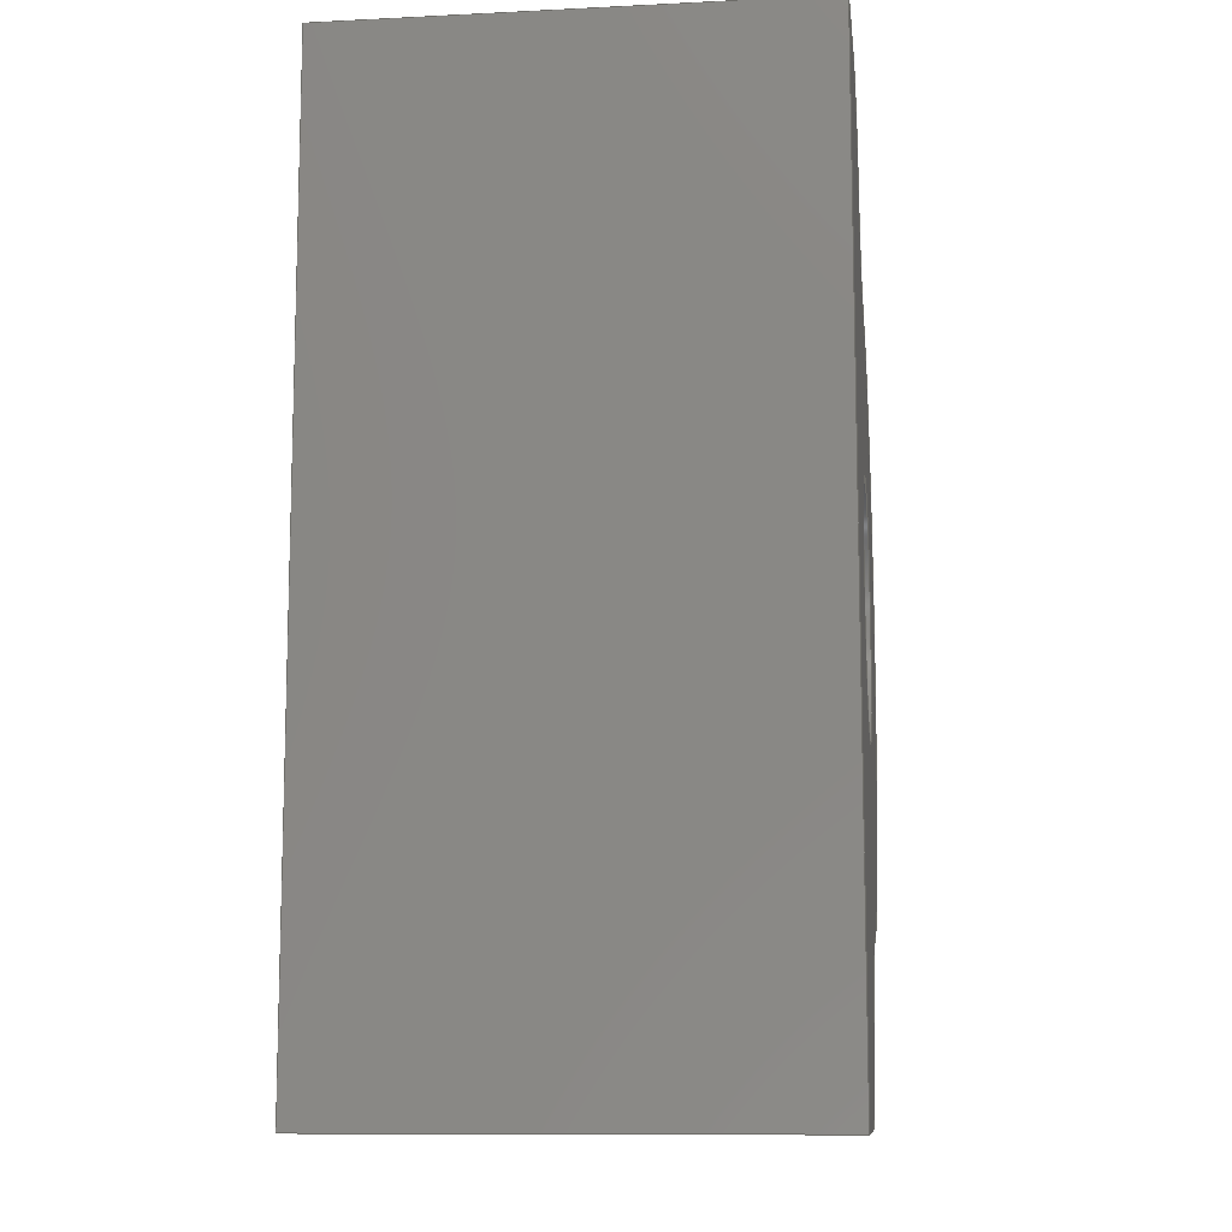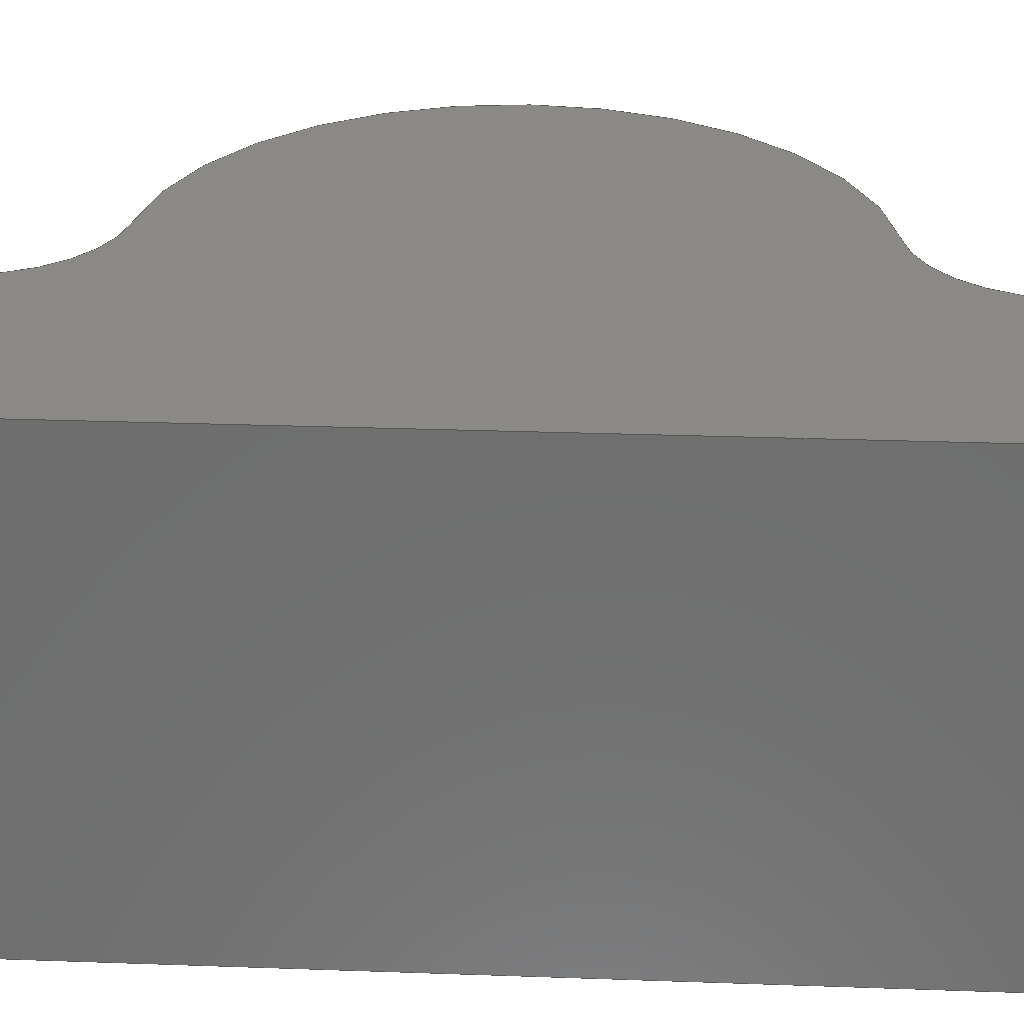
<metadata>
{"format":"step","ext":"step","renderer":"f3d","projection":"perspective","resolution":1024,"background":"white","views":[{"elev":-10.6,"azim":-83.0,"up":"+Z"},{"elev":29.3,"azim":-87.0,"up":"+Y"}]}
</metadata>
<code>
ISO-10303-21;
DATA;
#1=MECHANICAL_DESIGN_GEOMETRIC_PRESENTATION_REPRESENTATION('',(#4),#361);
#2=SHAPE_REPRESENTATION_RELATIONSHIP('SRR','None',#371,#3);
#3=ADVANCED_BREP_SHAPE_REPRESENTATION('',(#5),#360);
#4=STYLED_ITEM('',(#381),#5);
#5=MANIFOLD_SOLID_BREP('Body1',#197);
#6=FACE_BOUND('',#28,.T.);
#7=PLANE('',#217);
#8=PLANE('',#228);
#9=PLANE('',#229);
#10=PLANE('',#230);
#11=PLANE('',#231);
#12=PLANE('',#234);
#13=FACE_OUTER_BOUND('',#25,.T.);
#14=FACE_OUTER_BOUND('',#26,.T.);
#15=FACE_OUTER_BOUND('',#27,.T.);
#16=FACE_OUTER_BOUND('',#29,.T.);
#17=FACE_OUTER_BOUND('',#30,.T.);
#18=FACE_OUTER_BOUND('',#31,.T.);
#19=FACE_OUTER_BOUND('',#32,.T.);
#20=FACE_OUTER_BOUND('',#33,.T.);
#21=FACE_OUTER_BOUND('',#34,.T.);
#22=FACE_OUTER_BOUND('',#35,.T.);
#23=FACE_OUTER_BOUND('',#36,.T.);
#24=FACE_OUTER_BOUND('',#37,.T.);
#25=EDGE_LOOP('',(#125,#126,#127,#128));
#26=EDGE_LOOP('',(#129,#130,#131,#132));
#27=EDGE_LOOP('',(#133,#134,#135,#136,#137,#138,#139,#140));
#28=EDGE_LOOP('',(#141));
#29=EDGE_LOOP('',(#142,#143,#144,#145));
#30=EDGE_LOOP('',(#146,#147,#148,#149));
#31=EDGE_LOOP('',(#150,#151,#152,#153));
#32=EDGE_LOOP('',(#154));
#33=EDGE_LOOP('',(#155,#156,#157,#158));
#34=EDGE_LOOP('',(#159,#160,#161,#162));
#35=EDGE_LOOP('',(#163,#164,#165,#166));
#36=EDGE_LOOP('',(#167,#168,#169,#170));
#37=EDGE_LOOP('',(#171,#172,#173,#174,#175,#176,#177,#178));
#38=LINE('',#306,#53);
#39=LINE('',#309,#54);
#40=LINE('',#314,#55);
#41=LINE('',#318,#56);
#42=LINE('',#320,#57);
#43=LINE('',#322,#58);
#44=LINE('',#334,#59);
#45=LINE('',#335,#60);
#46=LINE('',#339,#61);
#47=LINE('',#342,#62);
#48=LINE('',#347,#63);
#49=LINE('',#348,#64);
#50=LINE('',#351,#65);
#51=LINE('',#352,#66);
#52=LINE('',#354,#67);
#53=VECTOR('',#241,0.125);
#54=VECTOR('',#244,0.125);
#55=VECTOR('',#249,0.3937);
#56=VECTOR('',#254,0.3937);
#57=VECTOR('',#255,0.3937);
#58=VECTOR('',#256,0.3937);
#59=VECTOR('',#269,0.125);
#60=VECTOR('',#270,0.125);
#61=VECTOR('',#275,0.3937);
#62=VECTOR('',#278,0.1329);
#63=VECTOR('',#285,0.3937);
#64=VECTOR('',#286,0.3937);
#65=VECTOR('',#289,0.3937);
#66=VECTOR('',#290,0.3937);
#67=VECTOR('',#293,0.3937);
#68=CIRCLE('',#212,0.125);
#69=CIRCLE('',#213,0.125);
#70=CIRCLE('',#215,0.125);
#71=CIRCLE('',#216,0.125);
#72=CIRCLE('',#218,0.125);
#73=CIRCLE('',#219,0.125);
#74=CIRCLE('',#220,0.325);
#75=CIRCLE('',#221,0.1329);
#76=CIRCLE('',#223,0.125);
#77=CIRCLE('',#225,0.125);
#78=CIRCLE('',#227,0.1329);
#79=CIRCLE('',#233,0.325);
#80=VERTEX_POINT('',#302);
#81=VERTEX_POINT('',#303);
#82=VERTEX_POINT('',#305);
#83=VERTEX_POINT('',#307);
#84=VERTEX_POINT('',#311);
#85=VERTEX_POINT('',#313);
#86=VERTEX_POINT('',#317);
#87=VERTEX_POINT('',#319);
#88=VERTEX_POINT('',#321);
#89=VERTEX_POINT('',#323);
#90=VERTEX_POINT('',#325);
#91=VERTEX_POINT('',#328);
#92=VERTEX_POINT('',#331);
#93=VERTEX_POINT('',#332);
#94=VERTEX_POINT('',#337);
#95=VERTEX_POINT('',#341);
#96=VERTEX_POINT('',#346);
#97=VERTEX_POINT('',#350);
#98=EDGE_CURVE('',#80,#81,#68,.T.);
#99=EDGE_CURVE('',#81,#82,#38,.T.);
#100=EDGE_CURVE('',#82,#83,#69,.T.);
#101=EDGE_CURVE('',#83,#80,#39,.T.);
#102=EDGE_CURVE('',#84,#81,#70,.T.);
#103=EDGE_CURVE('',#84,#85,#40,.T.);
#104=EDGE_CURVE('',#82,#85,#71,.T.);
#105=EDGE_CURVE('',#80,#86,#41,.T.);
#106=EDGE_CURVE('',#86,#87,#42,.T.);
#107=EDGE_CURVE('',#87,#88,#43,.T.);
#108=EDGE_CURVE('',#89,#88,#72,.T.);
#109=EDGE_CURVE('',#89,#90,#73,.T.);
#110=EDGE_CURVE('',#84,#90,#74,.T.);
#111=EDGE_CURVE('',#91,#91,#75,.T.);
#112=EDGE_CURVE('',#92,#93,#76,.T.);
#113=EDGE_CURVE('',#93,#89,#44,.T.);
#114=EDGE_CURVE('',#88,#92,#45,.T.);
#115=EDGE_CURVE('',#94,#93,#77,.T.);
#116=EDGE_CURVE('',#90,#94,#46,.T.);
#117=EDGE_CURVE('',#91,#95,#47,.T.);
#118=EDGE_CURVE('',#95,#95,#78,.T.);
#119=EDGE_CURVE('',#96,#83,#48,.T.);
#120=EDGE_CURVE('',#86,#96,#49,.T.);
#121=EDGE_CURVE('',#97,#96,#50,.T.);
#122=EDGE_CURVE('',#87,#97,#51,.T.);
#123=EDGE_CURVE('',#92,#97,#52,.T.);
#124=EDGE_CURVE('',#85,#94,#79,.T.);
#125=ORIENTED_EDGE('',*,*,#98,.T.);
#126=ORIENTED_EDGE('',*,*,#99,.T.);
#127=ORIENTED_EDGE('',*,*,#100,.T.);
#128=ORIENTED_EDGE('',*,*,#101,.T.);
#129=ORIENTED_EDGE('',*,*,#99,.F.);
#130=ORIENTED_EDGE('',*,*,#102,.F.);
#131=ORIENTED_EDGE('',*,*,#103,.T.);
#132=ORIENTED_EDGE('',*,*,#104,.F.);
#133=ORIENTED_EDGE('',*,*,#98,.F.);
#134=ORIENTED_EDGE('',*,*,#105,.T.);
#135=ORIENTED_EDGE('',*,*,#106,.T.);
#136=ORIENTED_EDGE('',*,*,#107,.T.);
#137=ORIENTED_EDGE('',*,*,#108,.F.);
#138=ORIENTED_EDGE('',*,*,#109,.T.);
#139=ORIENTED_EDGE('',*,*,#110,.F.);
#140=ORIENTED_EDGE('',*,*,#102,.T.);
#141=ORIENTED_EDGE('',*,*,#111,.T.);
#142=ORIENTED_EDGE('',*,*,#112,.T.);
#143=ORIENTED_EDGE('',*,*,#113,.T.);
#144=ORIENTED_EDGE('',*,*,#108,.T.);
#145=ORIENTED_EDGE('',*,*,#114,.T.);
#146=ORIENTED_EDGE('',*,*,#113,.F.);
#147=ORIENTED_EDGE('',*,*,#115,.F.);
#148=ORIENTED_EDGE('',*,*,#116,.F.);
#149=ORIENTED_EDGE('',*,*,#109,.F.);
#150=ORIENTED_EDGE('',*,*,#111,.F.);
#151=ORIENTED_EDGE('',*,*,#117,.T.);
#152=ORIENTED_EDGE('',*,*,#118,.T.);
#153=ORIENTED_EDGE('',*,*,#117,.F.);
#154=ORIENTED_EDGE('',*,*,#118,.F.);
#155=ORIENTED_EDGE('',*,*,#101,.F.);
#156=ORIENTED_EDGE('',*,*,#119,.F.);
#157=ORIENTED_EDGE('',*,*,#120,.F.);
#158=ORIENTED_EDGE('',*,*,#105,.F.);
#159=ORIENTED_EDGE('',*,*,#106,.F.);
#160=ORIENTED_EDGE('',*,*,#120,.T.);
#161=ORIENTED_EDGE('',*,*,#121,.F.);
#162=ORIENTED_EDGE('',*,*,#122,.F.);
#163=ORIENTED_EDGE('',*,*,#114,.F.);
#164=ORIENTED_EDGE('',*,*,#107,.F.);
#165=ORIENTED_EDGE('',*,*,#122,.T.);
#166=ORIENTED_EDGE('',*,*,#123,.F.);
#167=ORIENTED_EDGE('',*,*,#110,.T.);
#168=ORIENTED_EDGE('',*,*,#116,.T.);
#169=ORIENTED_EDGE('',*,*,#124,.F.);
#170=ORIENTED_EDGE('',*,*,#103,.F.);
#171=ORIENTED_EDGE('',*,*,#100,.F.);
#172=ORIENTED_EDGE('',*,*,#104,.T.);
#173=ORIENTED_EDGE('',*,*,#124,.T.);
#174=ORIENTED_EDGE('',*,*,#115,.T.);
#175=ORIENTED_EDGE('',*,*,#112,.F.);
#176=ORIENTED_EDGE('',*,*,#123,.T.);
#177=ORIENTED_EDGE('',*,*,#121,.T.);
#178=ORIENTED_EDGE('',*,*,#119,.T.);
#179=CYLINDRICAL_SURFACE('',#211,0.125);
#180=CYLINDRICAL_SURFACE('',#214,0.125);
#181=CYLINDRICAL_SURFACE('',#222,0.125);
#182=CYLINDRICAL_SURFACE('',#224,0.125);
#183=CYLINDRICAL_SURFACE('',#226,0.1329);
#184=CYLINDRICAL_SURFACE('',#232,0.325);
#185=ADVANCED_FACE('',(#13),#179,.T.);
#186=ADVANCED_FACE('',(#14),#180,.F.);
#187=ADVANCED_FACE('',(#15,#6),#7,.F.);
#188=ADVANCED_FACE('',(#16),#181,.T.);
#189=ADVANCED_FACE('',(#17),#182,.F.);
#190=ADVANCED_FACE('',(#18),#183,.F.);
#191=ADVANCED_FACE('',(#19),#8,.F.);
#192=ADVANCED_FACE('',(#20),#9,.T.);
#193=ADVANCED_FACE('',(#21),#10,.T.);
#194=ADVANCED_FACE('',(#22),#11,.T.);
#195=ADVANCED_FACE('',(#23),#184,.T.);
#196=ADVANCED_FACE('',(#24),#12,.T.);
#197=CLOSED_SHELL('',(#185,#186,#187,#188,#189,#190,#191,#192,#193,#194,
#195,#196));
#198=DERIVED_UNIT_ELEMENT(#200,1);
#199=DERIVED_UNIT_ELEMENT(#365,-3);
#200=(
MASS_UNIT()
NAMED_UNIT(*)
SI_UNIT(.KILO.,.GRAM.)
);
#201=DERIVED_UNIT((#198,#199));
#202=MEASURE_REPRESENTATION_ITEM('density measure',
POSITIVE_RATIO_MEASURE(7850),#201);
#203=PROPERTY_DEFINITION_REPRESENTATION(#208,#205);
#204=PROPERTY_DEFINITION_REPRESENTATION(#209,#206);
#205=REPRESENTATION('material name',(#207),#360);
#206=REPRESENTATION('density',(#202),#360);
#207=DESCRIPTIVE_REPRESENTATION_ITEM('Steel','Steel');
#208=PROPERTY_DEFINITION('material property','material name',#373);
#209=PROPERTY_DEFINITION('material property','density of part',#373);
#210=AXIS2_PLACEMENT_3D('',#300,#235,#236);
#211=AXIS2_PLACEMENT_3D('',#301,#237,#238);
#212=AXIS2_PLACEMENT_3D('',#304,#239,#240);
#213=AXIS2_PLACEMENT_3D('',#308,#242,#243);
#214=AXIS2_PLACEMENT_3D('',#310,#245,#246);
#215=AXIS2_PLACEMENT_3D('',#312,#247,#248);
#216=AXIS2_PLACEMENT_3D('',#315,#250,#251);
#217=AXIS2_PLACEMENT_3D('',#316,#252,#253);
#218=AXIS2_PLACEMENT_3D('',#324,#257,#258);
#219=AXIS2_PLACEMENT_3D('',#326,#259,#260);
#220=AXIS2_PLACEMENT_3D('',#327,#261,#262);
#221=AXIS2_PLACEMENT_3D('',#329,#263,#264);
#222=AXIS2_PLACEMENT_3D('',#330,#265,#266);
#223=AXIS2_PLACEMENT_3D('',#333,#267,#268);
#224=AXIS2_PLACEMENT_3D('',#336,#271,#272);
#225=AXIS2_PLACEMENT_3D('',#338,#273,#274);
#226=AXIS2_PLACEMENT_3D('',#340,#276,#277);
#227=AXIS2_PLACEMENT_3D('',#343,#279,#280);
#228=AXIS2_PLACEMENT_3D('',#344,#281,#282);
#229=AXIS2_PLACEMENT_3D('',#345,#283,#284);
#230=AXIS2_PLACEMENT_3D('',#349,#287,#288);
#231=AXIS2_PLACEMENT_3D('',#353,#291,#292);
#232=AXIS2_PLACEMENT_3D('',#355,#294,#295);
#233=AXIS2_PLACEMENT_3D('',#356,#296,#297);
#234=AXIS2_PLACEMENT_3D('',#357,#298,#299);
#235=DIRECTION('axis',(0,0,1));
#236=DIRECTION('refdir',(1,0,0));
#237=DIRECTION('center_axis',(0,1,0));
#238=DIRECTION('ref_axis',(0,0,-1));
#239=DIRECTION('center_axis',(0,1,0));
#240=DIRECTION('ref_axis',(0,0,-1));
#241=DIRECTION('',(0,1,0));
#242=DIRECTION('center_axis',(0,-1,0));
#243=DIRECTION('ref_axis',(0,0,-1));
#244=DIRECTION('',(0,-1,0));
#245=DIRECTION('center_axis',(0,1,0));
#246=DIRECTION('ref_axis',(1,0,0));
#247=DIRECTION('center_axis',(0,1,0));
#248=DIRECTION('ref_axis',(1,0,0));
#249=DIRECTION('',(0,1,0));
#250=DIRECTION('center_axis',(0,-1,0));
#251=DIRECTION('ref_axis',(1,0,0));
#252=DIRECTION('center_axis',(0,1,0));
#253=DIRECTION('ref_axis',(1,0,0));
#254=DIRECTION('',(-1,0,0));
#255=DIRECTION('',(3.06e-16,0,-1));
#256=DIRECTION('',(1,0,0));
#257=DIRECTION('center_axis',(0,1,0));
#258=DIRECTION('ref_axis',(0,0,1));
#259=DIRECTION('center_axis',(0,1,0));
#260=DIRECTION('ref_axis',(1,0,0));
#261=DIRECTION('center_axis',(0,1,0));
#262=DIRECTION('ref_axis',(1,0,0));
#263=DIRECTION('center_axis',(0,1,0));
#264=DIRECTION('ref_axis',(1,0,0));
#265=DIRECTION('center_axis',(0,-1,0));
#266=DIRECTION('ref_axis',(0,0,1));
#267=DIRECTION('center_axis',(0,-1,0));
#268=DIRECTION('ref_axis',(0,0,1));
#269=DIRECTION('',(0,-1,0));
#270=DIRECTION('',(0,1,0));
#271=DIRECTION('center_axis',(0,1,0));
#272=DIRECTION('ref_axis',(1,0,0));
#273=DIRECTION('center_axis',(0,-1,0));
#274=DIRECTION('ref_axis',(1,0,0));
#275=DIRECTION('',(0,1,0));
#276=DIRECTION('center_axis',(0,1,0));
#277=DIRECTION('ref_axis',(1,0,0));
#278=DIRECTION('',(0,1,0));
#279=DIRECTION('center_axis',(0,1,0));
#280=DIRECTION('ref_axis',(1,0,0));
#281=DIRECTION('center_axis',(0,1,0));
#282=DIRECTION('ref_axis',(1,0,0));
#283=DIRECTION('center_axis',(0,0,1));
#284=DIRECTION('ref_axis',(1,0,0));
#285=DIRECTION('',(1,0,0));
#286=DIRECTION('',(0,1,0));
#287=DIRECTION('center_axis',(-1,0,-3.06e-16));
#288=DIRECTION('ref_axis',(-3.06e-16,0,1));
#289=DIRECTION('',(-3.06e-16,0,1));
#290=DIRECTION('',(0,1,0));
#291=DIRECTION('center_axis',(0,0,-1));
#292=DIRECTION('ref_axis',(-1,0,0));
#293=DIRECTION('',(-1,0,0));
#294=DIRECTION('center_axis',(0,1,0));
#295=DIRECTION('ref_axis',(1,0,0));
#296=DIRECTION('center_axis',(0,1,0));
#297=DIRECTION('ref_axis',(1,0,0));
#298=DIRECTION('center_axis',(0,1,0));
#299=DIRECTION('ref_axis',(1,0,0));
#300=CARTESIAN_POINT('',(0,0,0));
#301=CARTESIAN_POINT('Origin',(-0.1893,0,0.375));
#302=CARTESIAN_POINT('',(-0.1893,0,0.5));
#303=CARTESIAN_POINT('',(-0.06967,0,0.4111));
#304=CARTESIAN_POINT('Origin',(-0.1893,0,0.375));
#305=CARTESIAN_POINT('',(-0.06967,0.5,0.4111));
#306=CARTESIAN_POINT('',(-0.06967,0,0.4111));
#307=CARTESIAN_POINT('',(-0.1893,0.5,0.5));
#308=CARTESIAN_POINT('Origin',(-0.1893,0.5,0.375));
#309=CARTESIAN_POINT('',(-0.1893,0,0.5));
#310=CARTESIAN_POINT('Origin',(0.05,0,0.4472));
#311=CARTESIAN_POINT('',(0.03611,0,0.323));
#312=CARTESIAN_POINT('Origin',(0.05,0,0.4472));
#313=CARTESIAN_POINT('',(0.03611,0.5,0.323));
#314=CARTESIAN_POINT('',(0.03611,0,0.323));
#315=CARTESIAN_POINT('Origin',(0.05,0.5,0.4472));
#316=CARTESIAN_POINT('Origin',(-4.371e-17,0,0));
#317=CARTESIAN_POINT('',(-0.325,0,0.5));
#318=CARTESIAN_POINT('',(-0.075,0,0.5));
#319=CARTESIAN_POINT('',(-0.325,0,-0.5));
#320=CARTESIAN_POINT('',(-0.325,0,0.5));
#321=CARTESIAN_POINT('',(-0.1893,0,-0.5));
#322=CARTESIAN_POINT('',(-0.325,0,-0.5));
#323=CARTESIAN_POINT('',(-0.06967,0,-0.4111));
#324=CARTESIAN_POINT('Origin',(-0.1893,0,-0.375));
#325=CARTESIAN_POINT('',(0.03611,0,-0.323));
#326=CARTESIAN_POINT('Origin',(0.05,0,-0.4472));
#327=CARTESIAN_POINT('Origin',(0,0,0));
#328=CARTESIAN_POINT('',(-0.1329,0,1.627e-17));
#329=CARTESIAN_POINT('Origin',(0,0,0));
#330=CARTESIAN_POINT('Origin',(-0.1893,0,-0.375));
#331=CARTESIAN_POINT('',(-0.1893,0.5,-0.5));
#332=CARTESIAN_POINT('',(-0.06967,0.5,-0.4111));
#333=CARTESIAN_POINT('Origin',(-0.1893,0.5,-0.375));
#334=CARTESIAN_POINT('',(-0.06967,0,-0.4111));
#335=CARTESIAN_POINT('',(-0.1893,0,-0.5));
#336=CARTESIAN_POINT('Origin',(0.05,0,-0.4472));
#337=CARTESIAN_POINT('',(0.03611,0.5,-0.323));
#338=CARTESIAN_POINT('Origin',(0.05,0.5,-0.4472));
#339=CARTESIAN_POINT('',(0.03611,0,-0.323));
#340=CARTESIAN_POINT('Origin',(0,0,0));
#341=CARTESIAN_POINT('',(-0.1329,0.25,1.627e-17));
#342=CARTESIAN_POINT('',(-0.1329,0,1.627e-17));
#343=CARTESIAN_POINT('Origin',(0,0.25,0));
#344=CARTESIAN_POINT('Origin',(0,0.25,0));
#345=CARTESIAN_POINT('Origin',(-0.325,0,0.5));
#346=CARTESIAN_POINT('',(-0.325,0.5,0.5));
#347=CARTESIAN_POINT('',(-0.075,0.5,0.5));
#348=CARTESIAN_POINT('',(-0.325,0,0.5));
#349=CARTESIAN_POINT('Origin',(-0.325,0,-0.5));
#350=CARTESIAN_POINT('',(-0.325,0.5,-0.5));
#351=CARTESIAN_POINT('',(-0.325,0.5,0.5));
#352=CARTESIAN_POINT('',(-0.325,0,-0.5));
#353=CARTESIAN_POINT('Origin',(-0.075,0,-0.5));
#354=CARTESIAN_POINT('',(-0.325,0.5,-0.5));
#355=CARTESIAN_POINT('Origin',(0,0,0));
#356=CARTESIAN_POINT('Origin',(0,0.5,0));
#357=CARTESIAN_POINT('Origin',(-4.371e-17,0.5,0));
#358=UNCERTAINTY_MEASURE_WITH_UNIT(LENGTH_MEASURE(0.0003937),
#363,'DISTANCE_ACCURACY_VALUE',
'Maximum model space distance between geometric entities at asserted c
onnectivities');
#359=UNCERTAINTY_MEASURE_WITH_UNIT(LENGTH_MEASURE(0.0003937),
#363,'DISTANCE_ACCURACY_VALUE',
'Maximum model space distance between geometric entities at asserted c
onnectivities');
#360=(
GEOMETRIC_REPRESENTATION_CONTEXT(3)
GLOBAL_UNCERTAINTY_ASSIGNED_CONTEXT((#358))
GLOBAL_UNIT_ASSIGNED_CONTEXT((#363,#367,#368))
REPRESENTATION_CONTEXT('','3D')
);
#361=(
GEOMETRIC_REPRESENTATION_CONTEXT(3)
GLOBAL_UNCERTAINTY_ASSIGNED_CONTEXT((#359))
GLOBAL_UNIT_ASSIGNED_CONTEXT((#363,#367,#368))
REPRESENTATION_CONTEXT('','3D')
);
#362=DIMENSIONAL_EXPONENTS(1,0,0,0,0,0,0);
#363=(
CONVERSION_BASED_UNIT('inch',#366)
LENGTH_UNIT()
NAMED_UNIT(#362)
);
#364=(
LENGTH_UNIT()
NAMED_UNIT(*)
SI_UNIT(.MILLI.,.METRE.)
);
#365=(
LENGTH_UNIT()
NAMED_UNIT(*)
SI_UNIT($,.METRE.)
);
#366=LENGTH_MEASURE_WITH_UNIT(LENGTH_MEASURE(25.4),#364);
#367=(
NAMED_UNIT(*)
PLANE_ANGLE_UNIT()
SI_UNIT($,.RADIAN.)
);
#368=(
NAMED_UNIT(*)
SI_UNIT($,.STERADIAN.)
SOLID_ANGLE_UNIT()
);
#369=SHAPE_DEFINITION_REPRESENTATION(#370,#371);
#370=PRODUCT_DEFINITION_SHAPE('',$,#373);
#371=SHAPE_REPRESENTATION('',(#210),#360);
#372=PRODUCT_DEFINITION_CONTEXT('part definition',#377,'design');
#373=PRODUCT_DEFINITION('Magnet Mount','Magnet Mount v6',#374,#372);
#374=PRODUCT_DEFINITION_FORMATION('',$,#379);
#375=PRODUCT_RELATED_PRODUCT_CATEGORY('Magnet Mount v6',
'Magnet Mount v6',(#379));
#376=APPLICATION_PROTOCOL_DEFINITION('international standard',
'automotive_design',2009,#377);
#377=APPLICATION_CONTEXT(
'Core Data for Automotive Mechanical Design Process');
#378=PRODUCT_CONTEXT('part definition',#377,'mechanical');
#379=PRODUCT('Magnet Mount','Magnet Mount v6',$,(#378));
#380=PRESENTATION_STYLE_ASSIGNMENT((#382));
#381=PRESENTATION_STYLE_ASSIGNMENT((#383));
#382=SURFACE_STYLE_USAGE(.BOTH.,#384);
#383=SURFACE_STYLE_USAGE(.BOTH.,#385);
#384=SURFACE_SIDE_STYLE('',(#386));
#385=SURFACE_SIDE_STYLE('',(#387));
#386=SURFACE_STYLE_FILL_AREA(#388);
#387=SURFACE_STYLE_FILL_AREA(#389);
#388=FILL_AREA_STYLE('Steel - Satin',(#390));
#389=FILL_AREA_STYLE('Plastic - Matte (Gray)',(#391));
#390=FILL_AREA_STYLE_COLOUR('Steel - Satin',#392);
#391=FILL_AREA_STYLE_COLOUR('Plastic - Matte (Gray)',#393);
#392=COLOUR_RGB('Steel - Satin',0.6275,0.6275,0.6275);
#393=COLOUR_RGB('Plastic - Matte (Gray)',0.702,0.702,
0.702);
ENDSEC;
END-ISO-10303-21;

</code>
